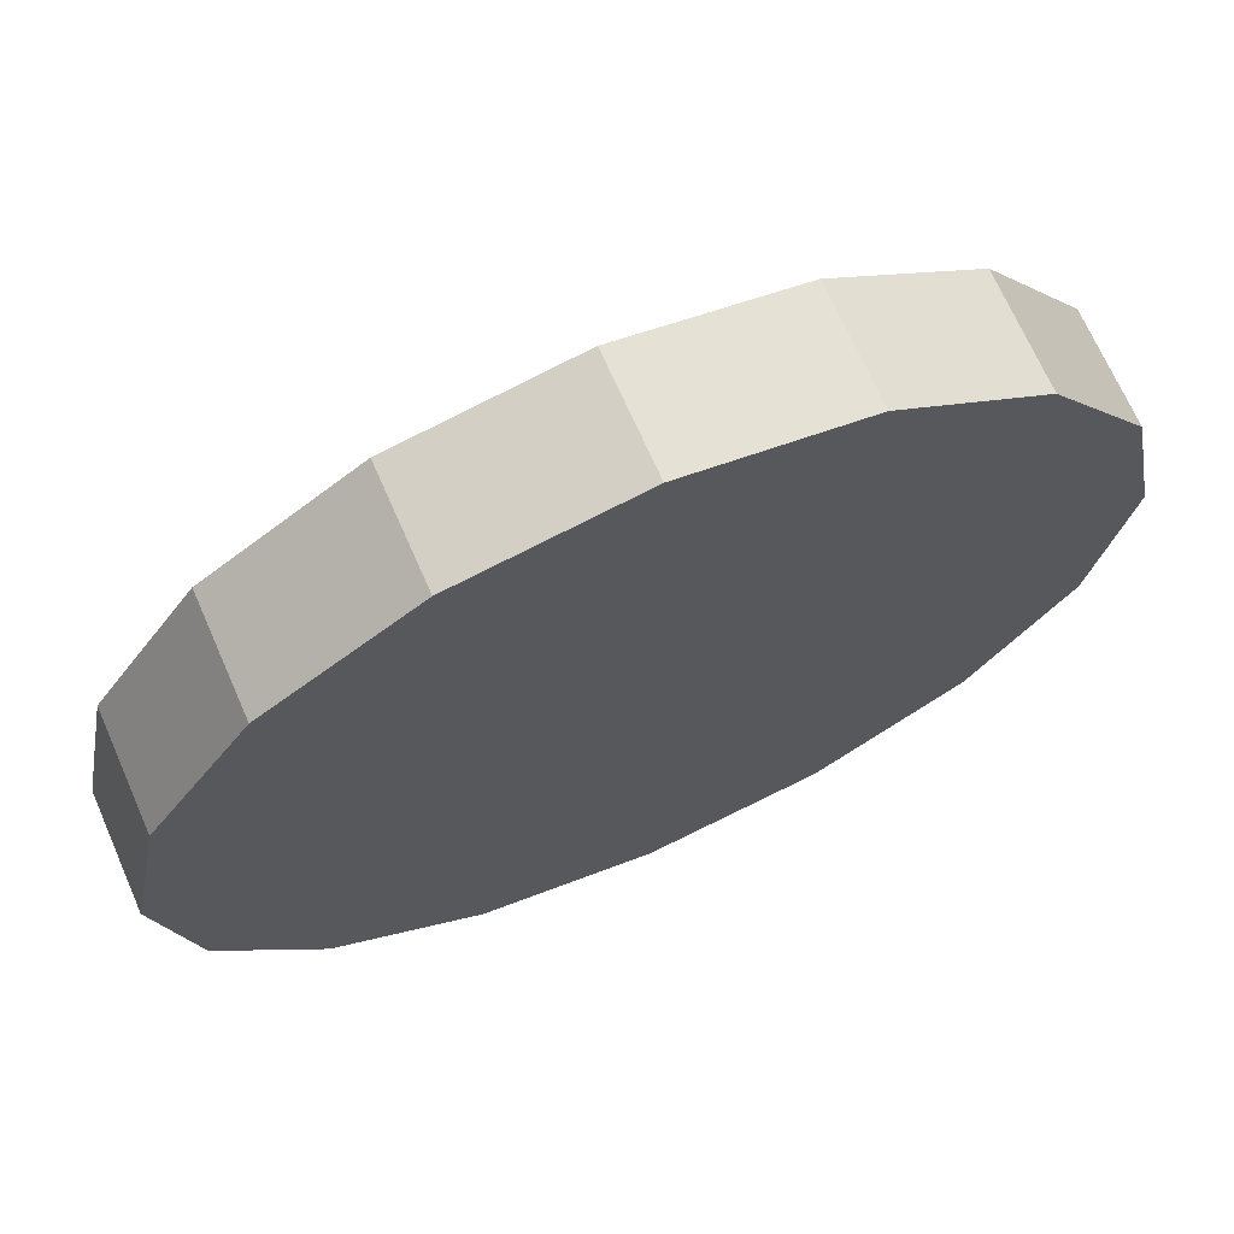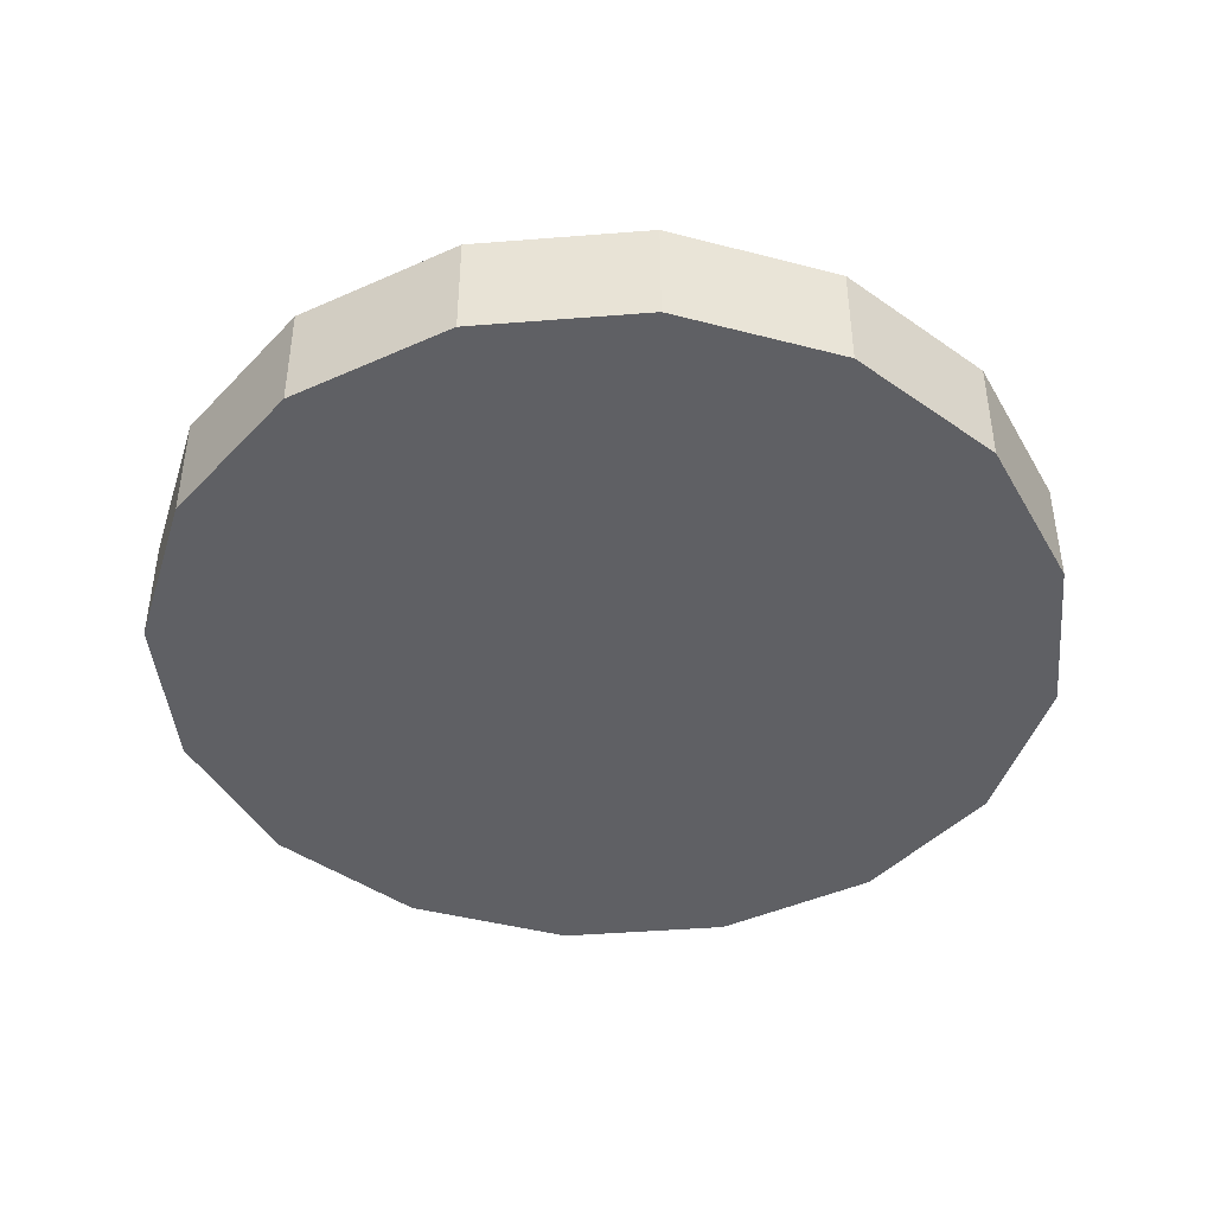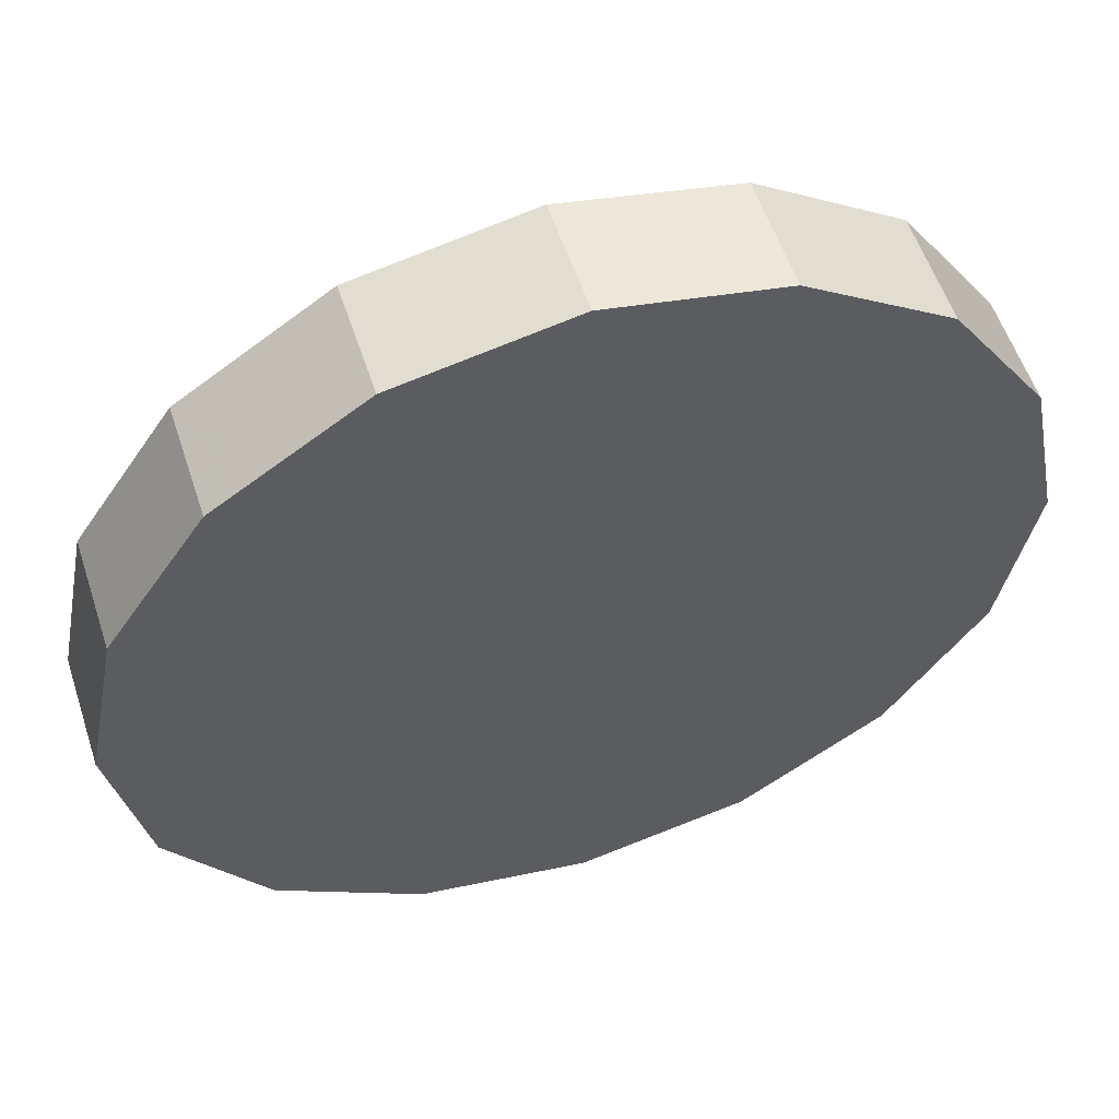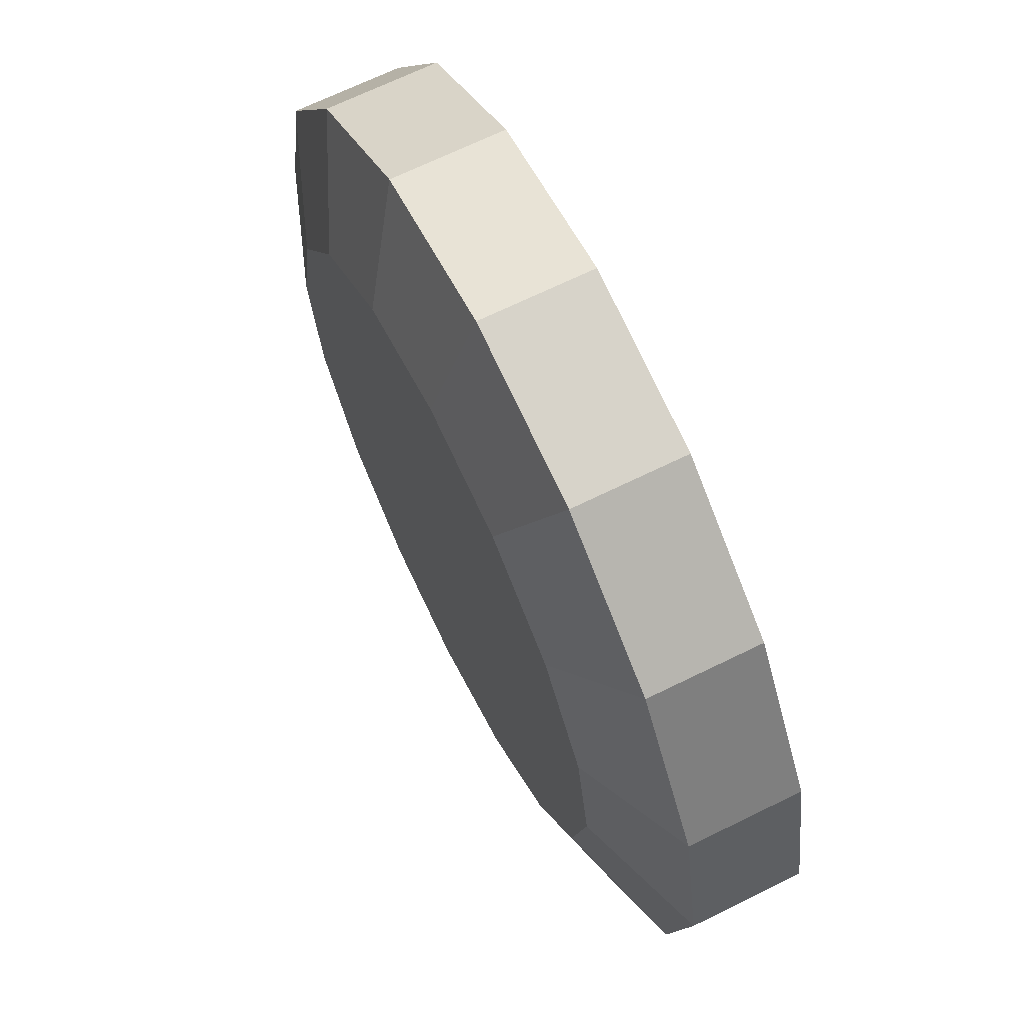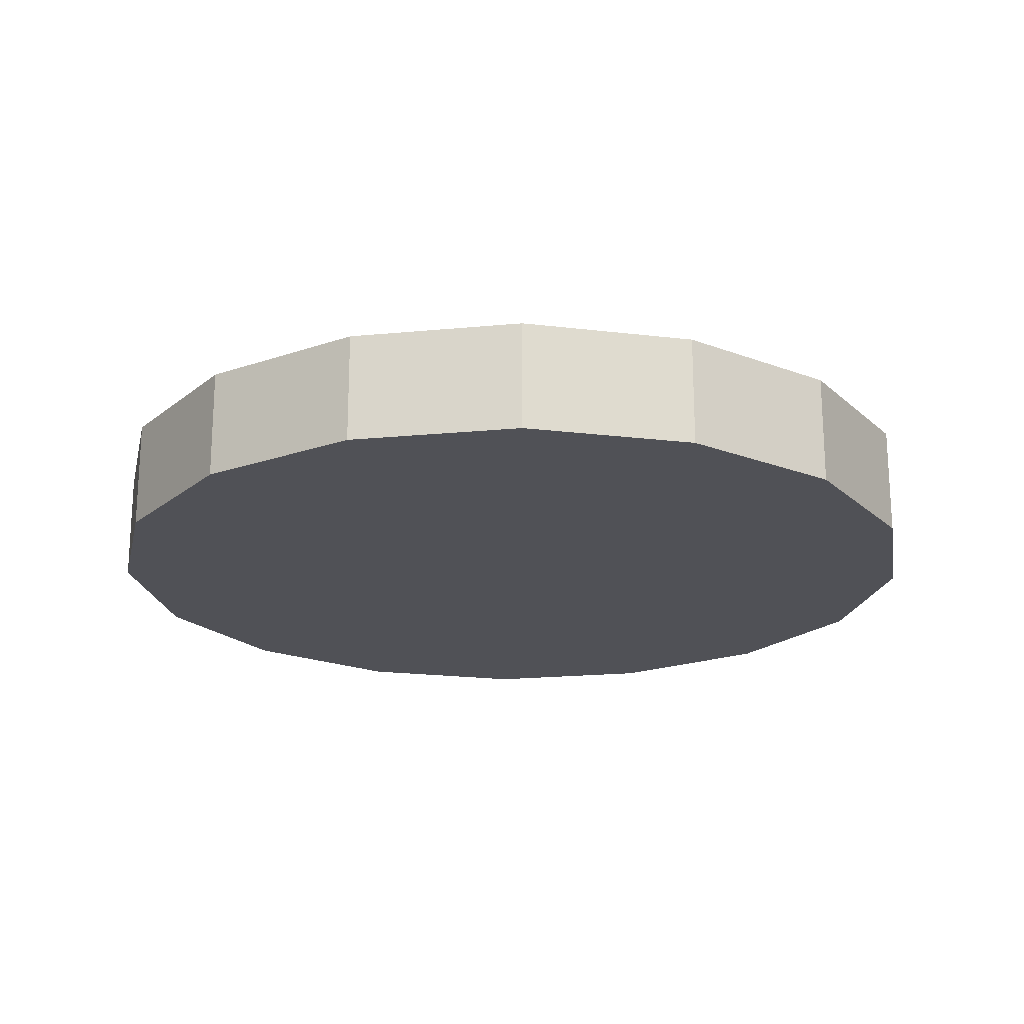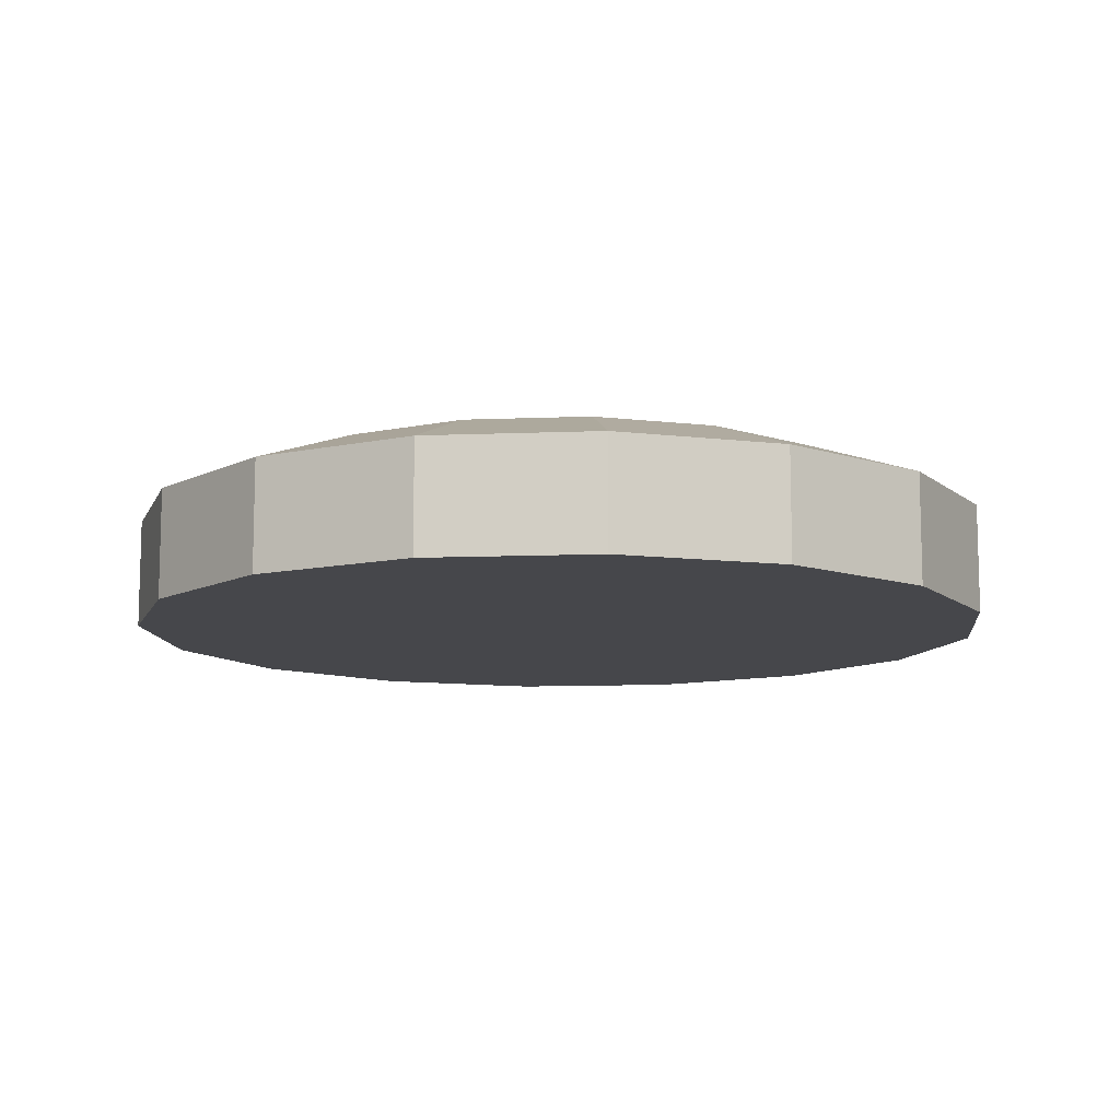
<metadata>
{"format":"obj","ext":"obj","renderer":"f3d","projection":"perspective","resolution":1024,"background":"white","views":[{"elev":69.3,"azim":-23.7,"up":"+Z"},{"elev":-43.5,"azim":-140.9,"up":"+Y"},{"elev":56.0,"azim":-18.1,"up":"+Z"},{"elev":67.6,"azim":-116.3,"up":"+Z"},{"elev":-20.3,"azim":-158.8,"up":"+Y"},{"elev":-10.7,"azim":-28.0,"up":"+Y"}]}
</metadata>
<code>
v 0.3827 -0.2 0.9239
v -0.3827 -0.2 0.9239
v -0.7071 -0.2 0.7071
v 0.7071 -0.2 0.7071
v 0 -0.2 1
v 0.9239 -0.2 0.3827
v -0.9239 -0.2 0.3827
v 1 -0.2 0
v -1 -0.2 0
v -0.3827 -0.2 -0.9239
v 0.3827 -0.2 -0.9239
v 0 -0.2 -1
v 0.7071 -0.2 -0.7071
v -0.7071 -0.2 -0.7071
v 0.9239 -0.2 -0.3827
v -0.9239 -0.2 -0.3827
v 0.2727 0.1526 -0.6583
v -0.2727 0.1526 -0.6583
v 0 0.1526 -0.7126
v 0.5039 0.1526 -0.5039
v -0.5039 0.1526 -0.5039
v -0.6583 0.1526 -0.2727
v 0.6583 0.1526 -0.2727
v -0.7126 0.1526 0
v 0.7126 0.1526 0
v -0.2727 0.1526 0.6583
v 0.2727 0.1526 0.6583
v 0 0.1526 0.7126
v 0.5039 0.1526 0.5039
v -0.5039 0.1526 0.5039
v -0.6583 0.1526 0.2727
v 0.6583 0.1526 0.2727
v -0.9239 0.05 0.3827
v -1 0.05 0
v -0.7071 0.05 0.7071
v -0.3827 0.05 0.9239
v 0 0.05 1
v 0.3827 0.05 0.9239
v 0.7071 0.05 0.7071
v 0.9239 0.05 0.3827
v 1 0.05 0
v 0.9239 0.05 -0.3827
v 0.7071 0.05 -0.7071
v 0.3827 0.05 -0.9239
v 0 0.05 -1
v -0.3827 0.05 -0.9239
v -0.7071 0.05 -0.7071
v -0.9239 0.05 -0.3827
g Default
f 5 2 1
f 3 4 1 2
f 7 6 4 3
f 9 8 6 7
f 12 11 10
f 14 10 11 13
f 16 14 13 15
f 9 16 15 8
f 19 18 17
f 21 20 17 18
f 22 23 20 21
f 24 25 23 22
f 28 27 26
f 30 26 27 29
f 31 30 29 32
f 24 31 32 25
f 34 33 31 24
f 33 35 30 31
f 35 36 26 30
f 36 37 28 26
f 28 37 38 27
f 27 38 39 29
f 29 39 40 32
f 32 40 41 25
f 23 25 41 42
f 20 23 42 43
f 17 20 43 44
f 45 19 17 44
f 46 18 19 45
f 47 21 18 46
f 48 22 21 47
f 34 24 22 48
f 16 9 34 48
f 34 9 7 33
f 7 3 35 33
f 2 36 35 3
f 5 37 36 2
f 1 38 37 5
f 4 39 38 1
f 40 39 4 6
f 41 40 6 8
f 42 41 8 15
f 43 42 15 13
f 11 44 43 13
f 12 45 44 11
f 10 46 45 12
f 14 47 46 10
f 14 16 48 47

</code>
